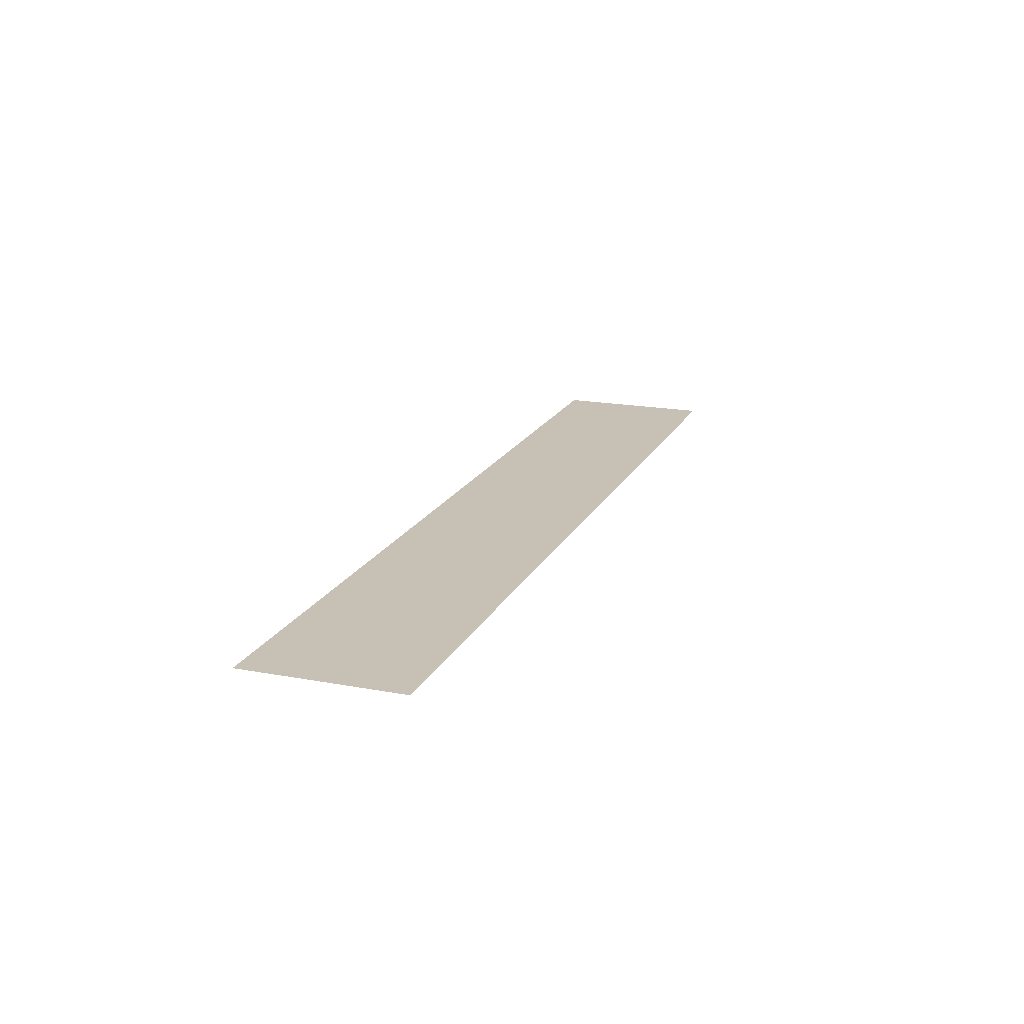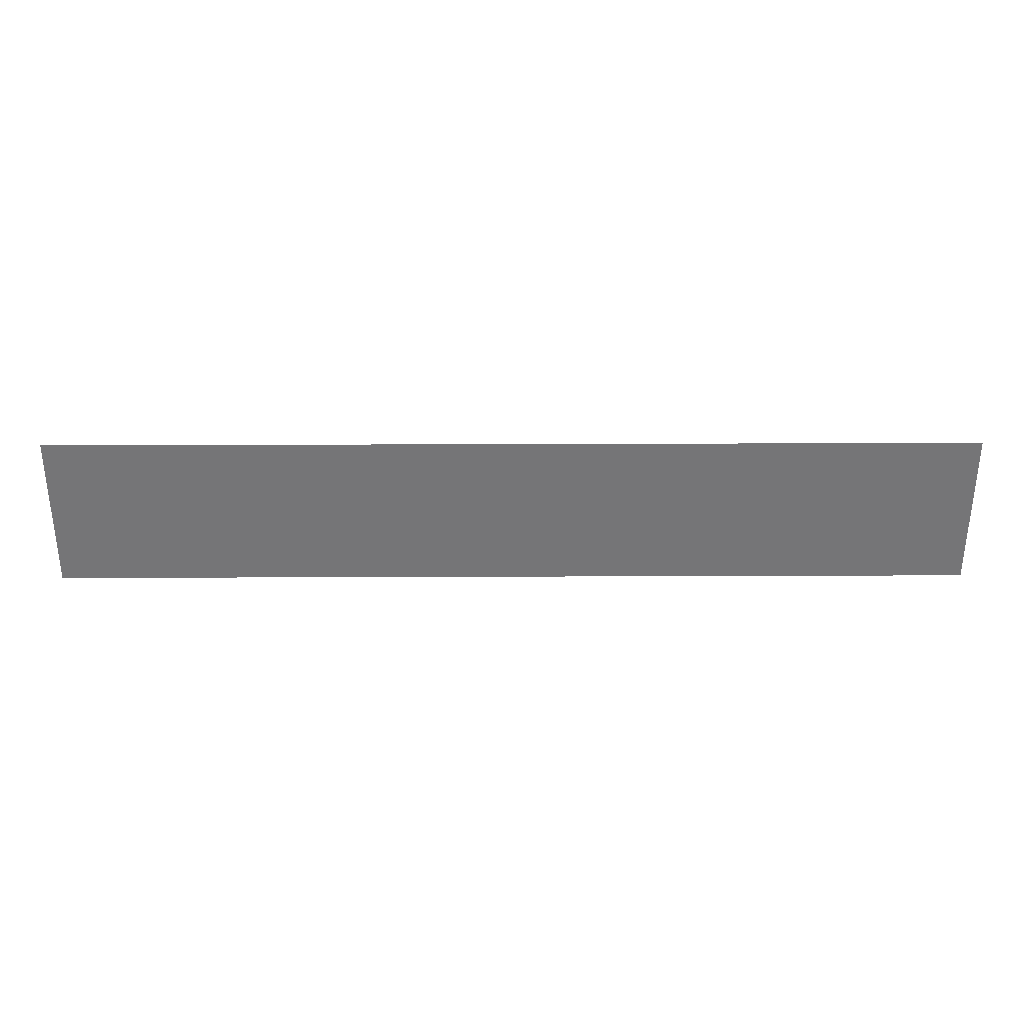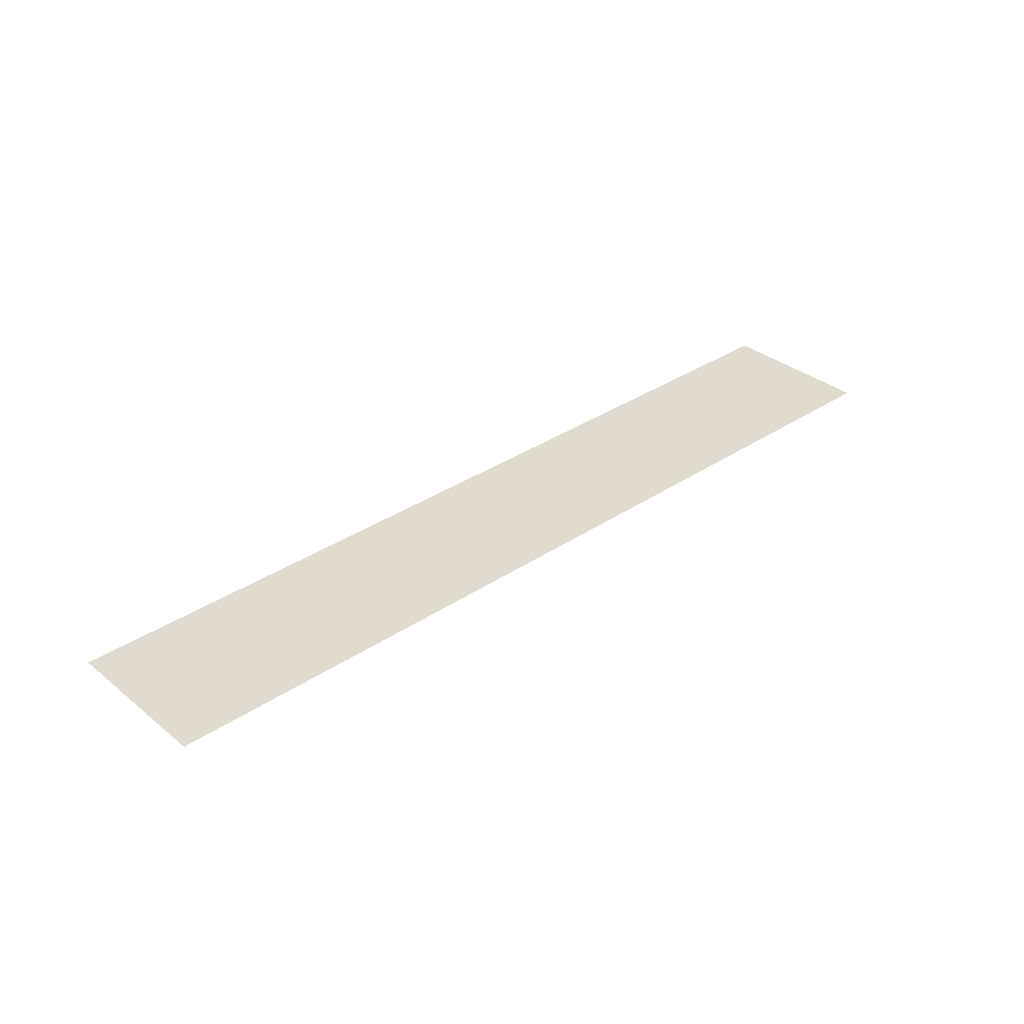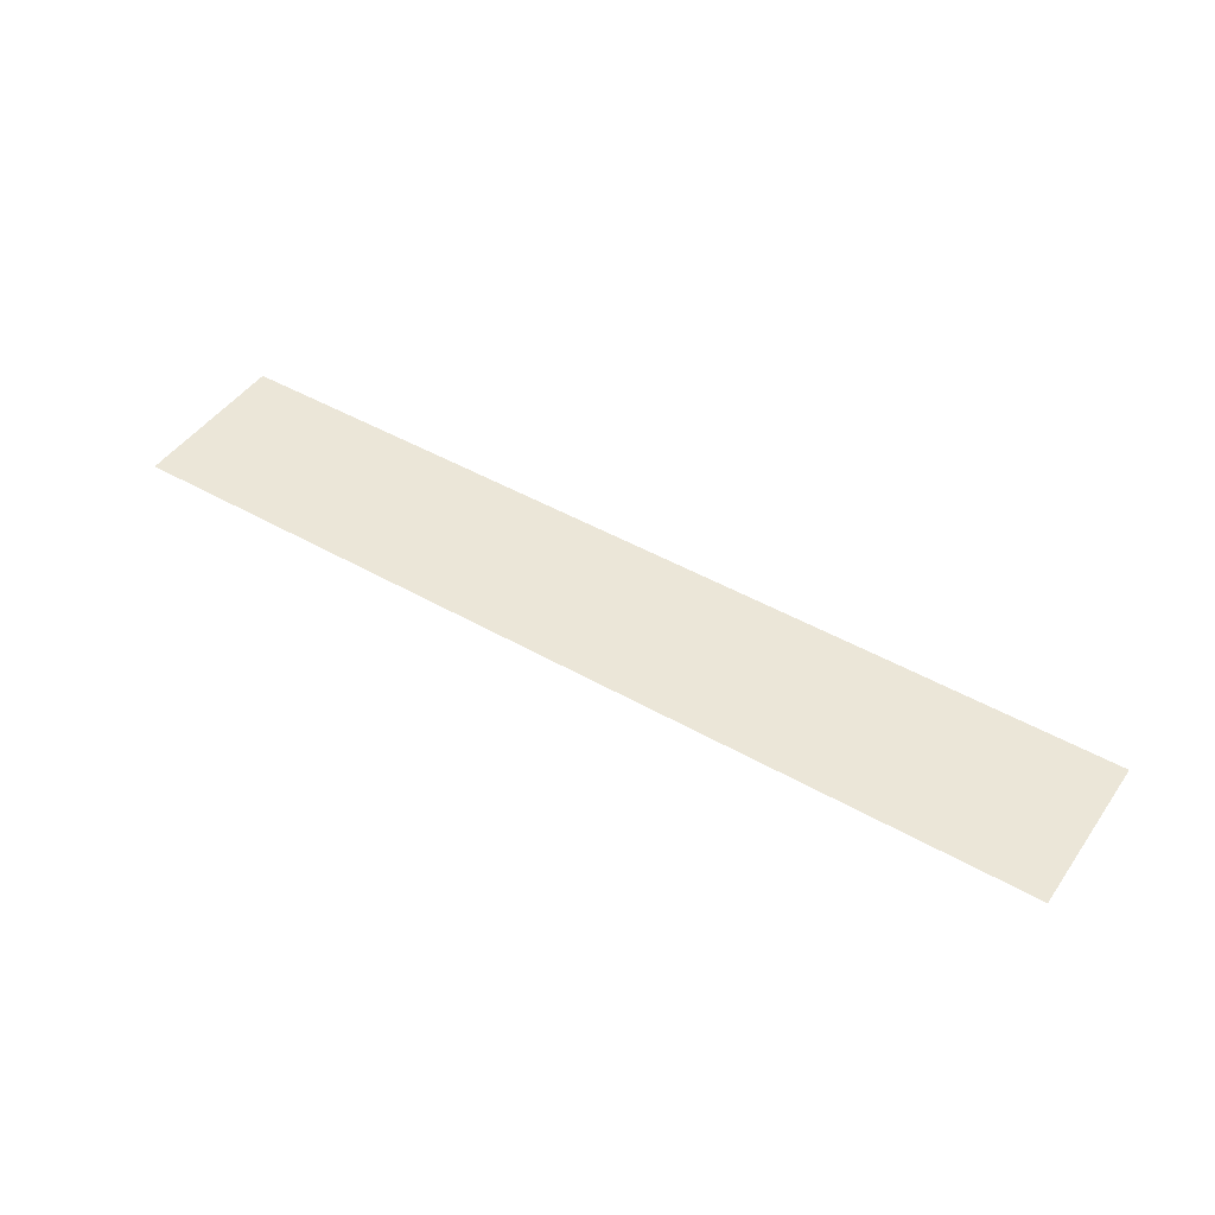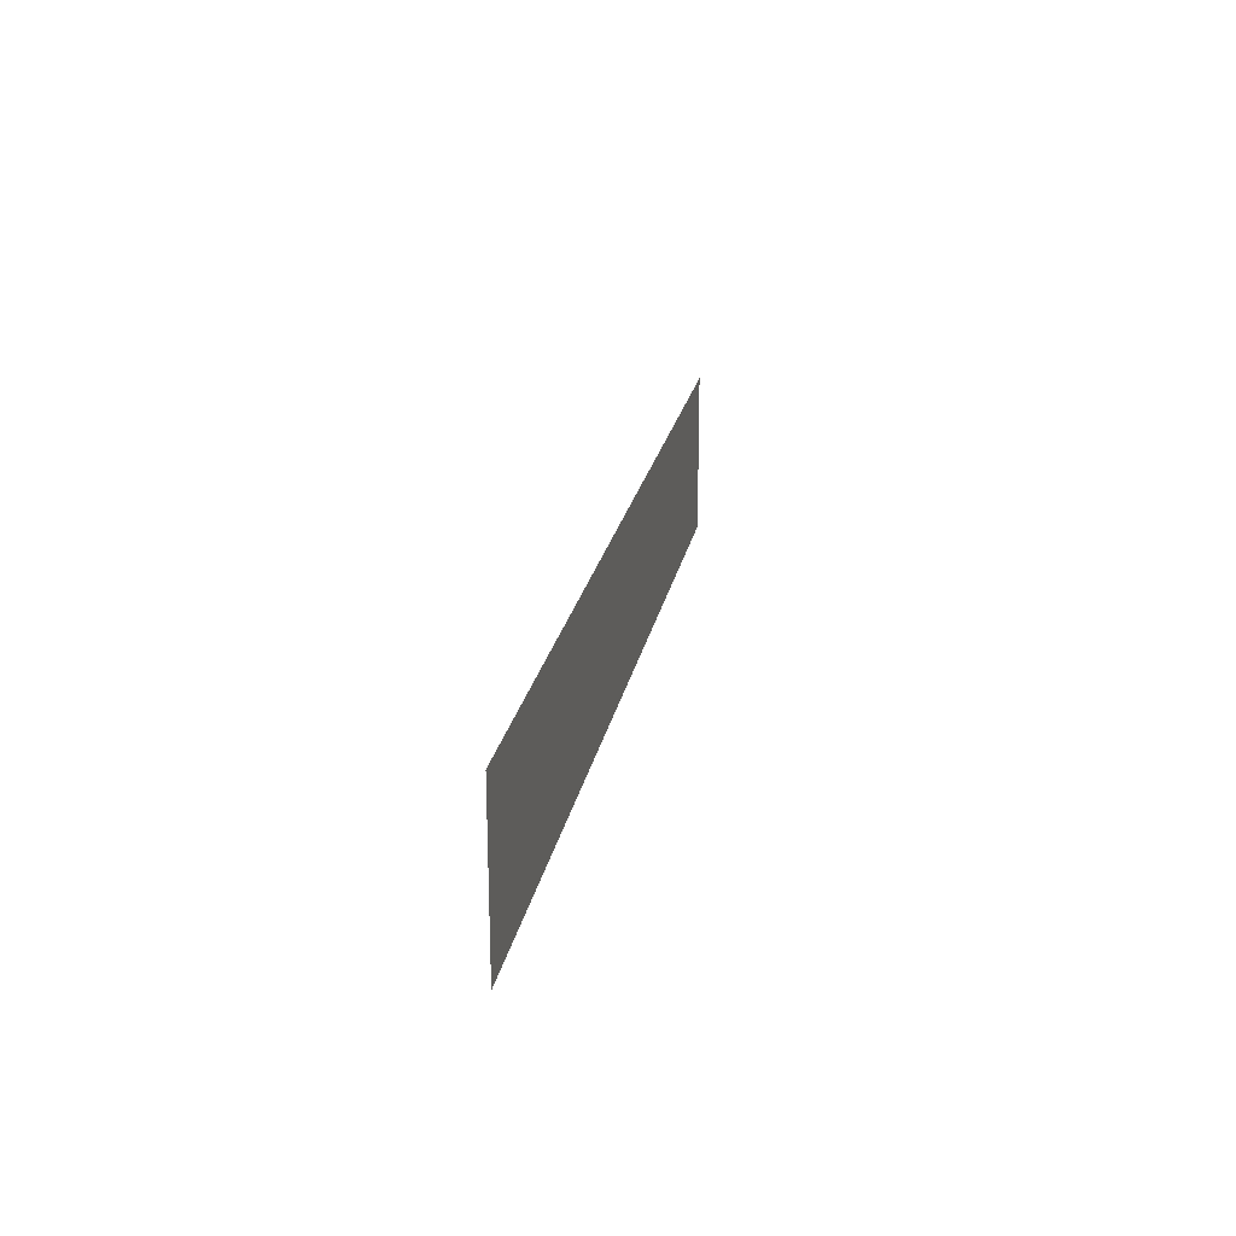
<metadata>
{"format":"obj","ext":"obj","renderer":"f3d","projection":"perspective","resolution":1024,"background":"white","views":[{"elev":18.5,"azim":109.8,"up":"+Z"},{"elev":33.5,"azim":-0.3,"up":"+Y"},{"elev":33.6,"azim":-42.5,"up":"+Z"},{"elev":46.3,"azim":-146.9,"up":"+Z"},{"elev":21.8,"azim":-79.7,"up":"+Y"}]}
</metadata>
<code>
o wall.1_Plane.005
v -5.002 -0.138 -4.849
v -5.002 3.042 -4.849
v 13.41 -0.138 -4.849
v 13.41 3.042 -4.849
f 3 2 1
f 3 4 2

</code>
